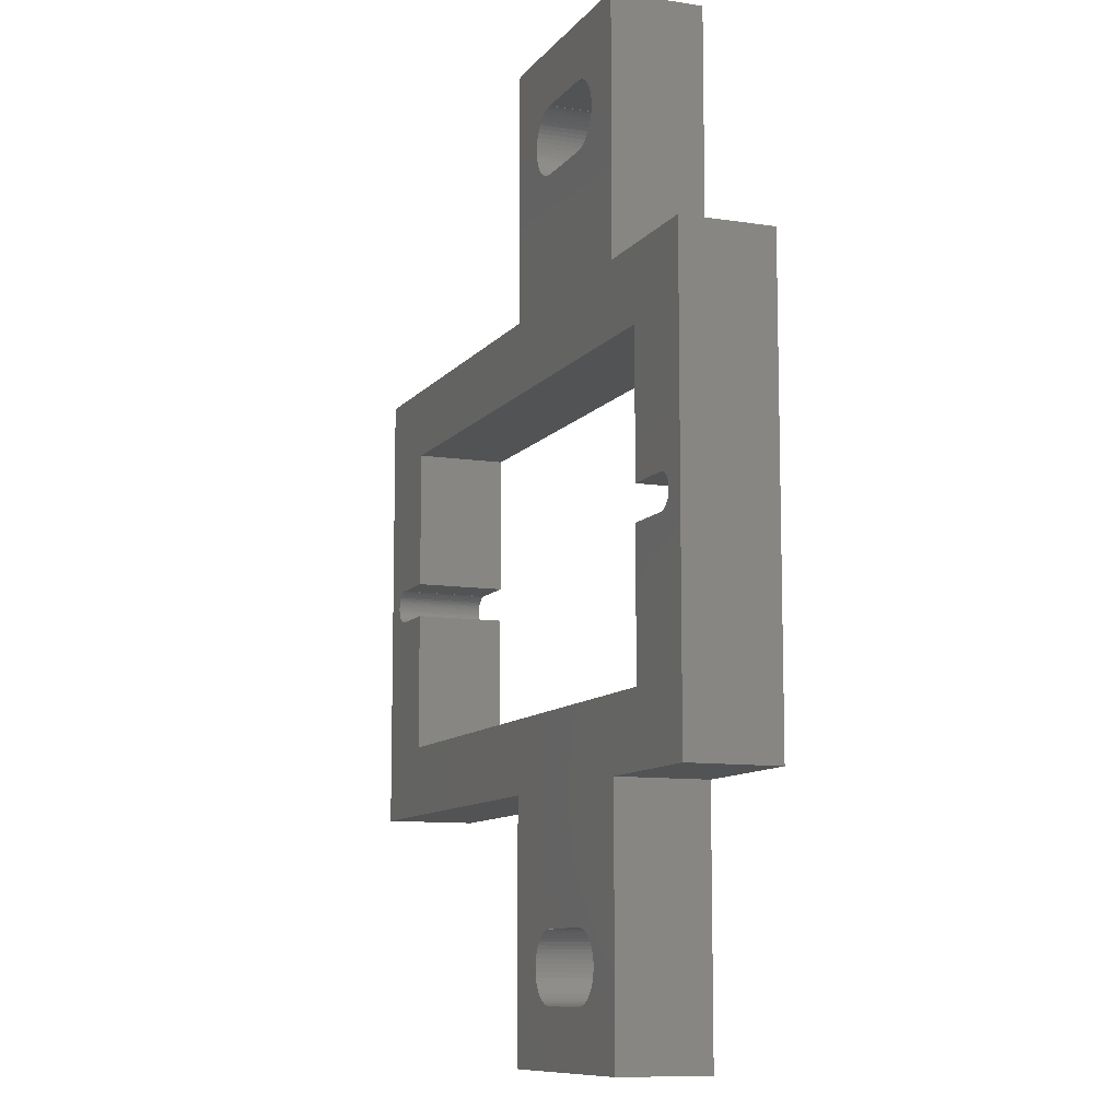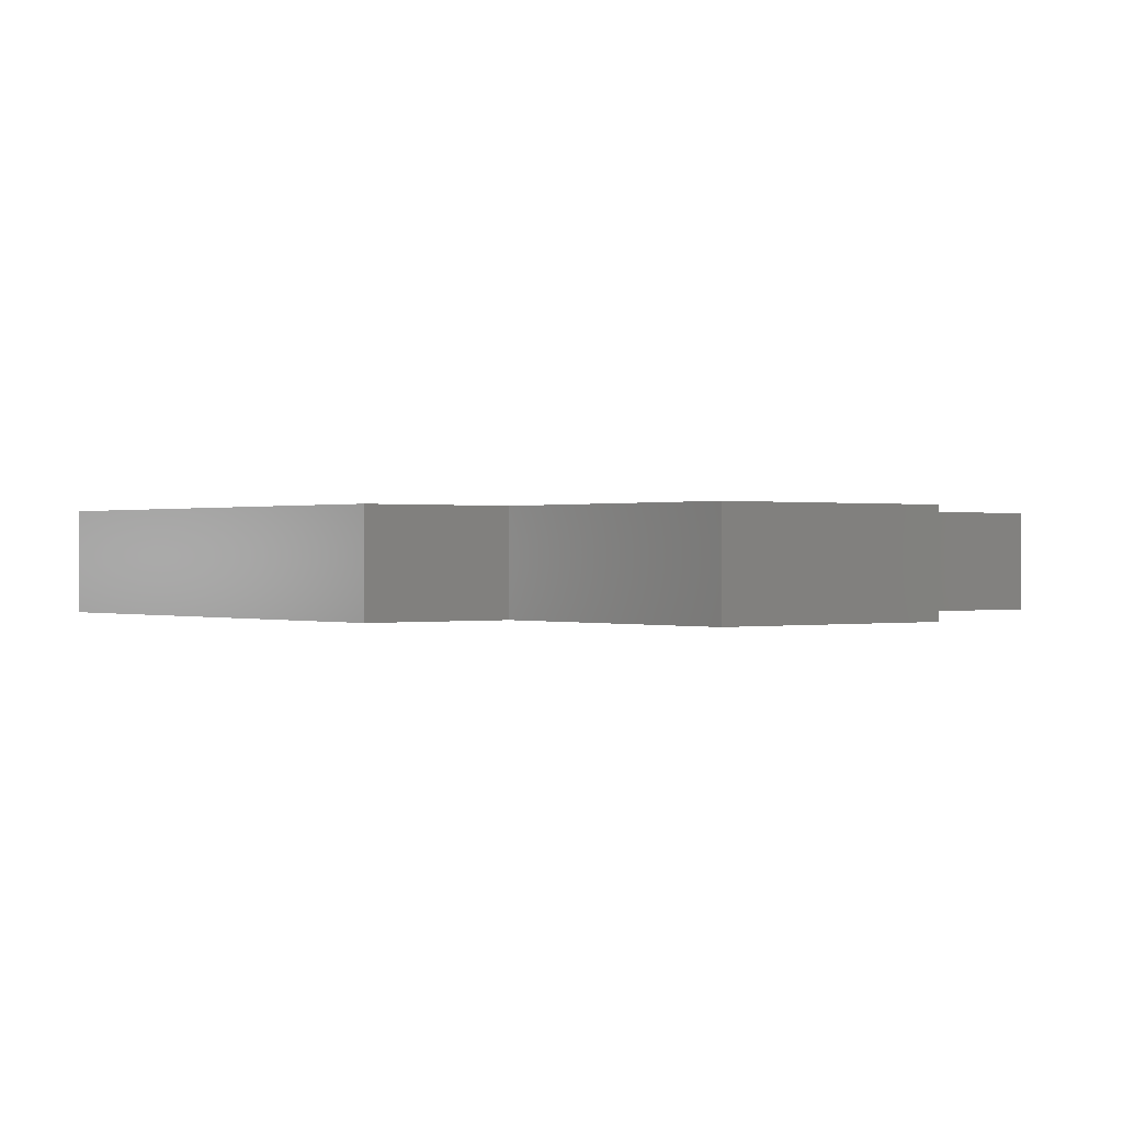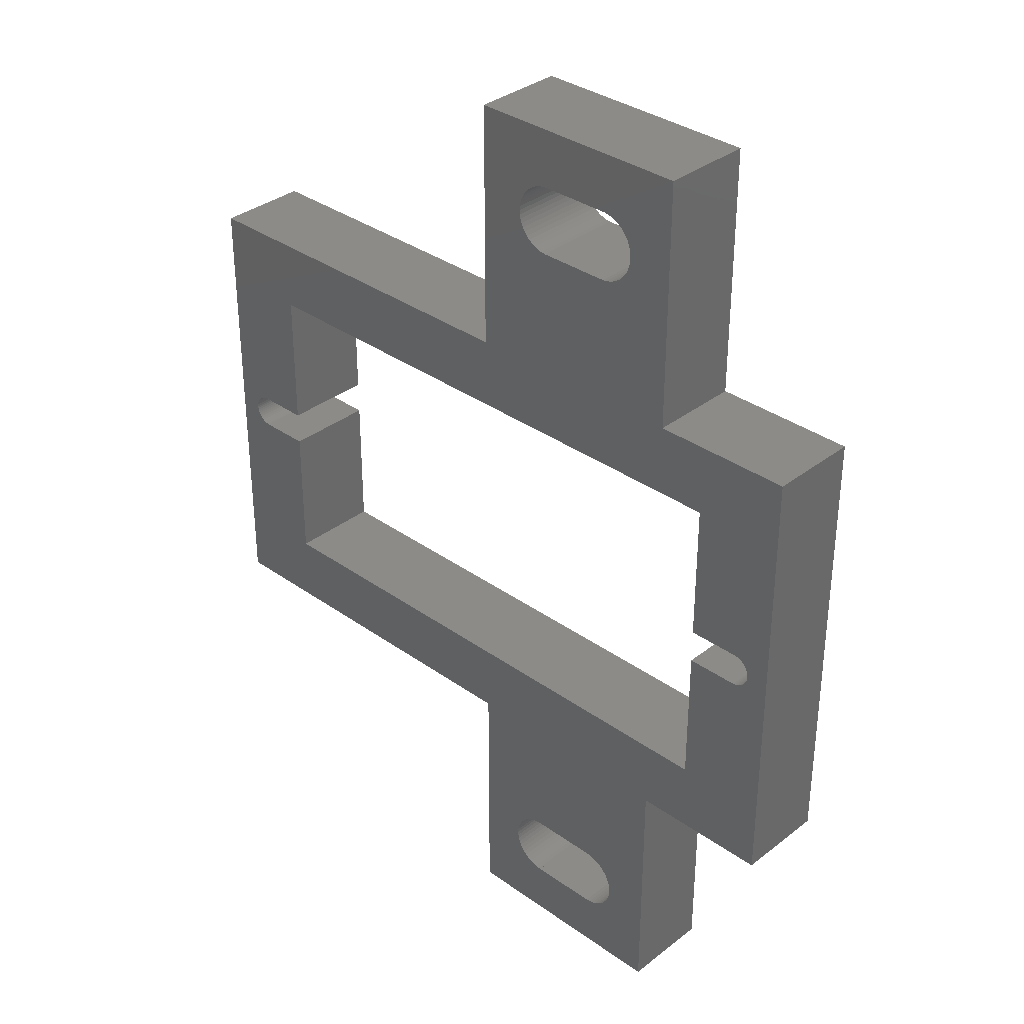
<metadata>
{"format":"stl","ext":"stl","renderer":"f3d","projection":"perspective","resolution":1024,"background":"white","views":[{"elev":-9.9,"azim":68.1,"up":"+Y"},{"elev":0.2,"azim":141.3,"up":"+Z"},{"elev":34.4,"azim":43.8,"up":"+Y"}]}
</metadata>
<code>
# stl→obj: 364 verts, 784 faces
v 9.9 30.75 0
v 9.853 30.75 0
v 12.15 30.75 0
v 12.15 36.88 0
v 28.5 14.5 0
v 28.41 14.5 0
v 32.99 13.19 0
v 35 9 0
v 33 13 0
v 32.99 12.81 0
v 32.95 12.63 0
v 32.89 12.45 0
v 32.81 12.28 0
v 32.71 12.12 0
v 32.59 11.97 0
v 32.46 11.84 0
v 32.3 11.73 0
v 32.14 11.64 0
v 31.96 11.57 0
v 31.78 11.53 0
v 31.59 11.5 0
v 31.5 11.5 0
v 28.5 11.5 0
v 28.41 11.5 0
v 25 9 0
v 28.22 11.53 0
v 27.01 12.81 0
v 27 13 0
v 27.05 12.63 0
v 27.11 12.45 0
v 27.19 12.28 0
v 27.29 12.12 0
v 27.41 11.97 0
v 27.54 11.84 0
v 27.7 11.73 0
v 27.86 11.64 0
v 28.04 11.57 0
v 41.15 20 0
v 40.15 30 0
v 41.15 40 0
v 40.14 29.91 0
v 40.13 29.81 0
v 40.1 29.72 0
v 40.06 29.64 0
v 40.01 29.56 0
v 39.95 29.49 0
v 39.88 29.42 0
v 39.8 29.37 0
v 39.72 29.32 0
v 37.15 23.12 0
v 39.63 29.29 0
v 39.54 29.26 0
v 39.45 29.25 0
v 39.4 29.25 0
v 35 20 0
v 32.95 13.37 0
v 32.89 13.55 0
v 32.81 13.72 0
v 32.71 13.88 0
v 32.59 14.03 0
v 32.46 14.16 0
v 32.3 14.27 0
v 32.14 14.36 0
v 31.96 14.43 0
v 31.78 14.47 0
v 31.59 14.5 0
v 31.5 14.5 0
v 25 20 0
v 28.22 14.47 0
v 28.04 14.43 0
v 27.86 14.36 0
v 27.7 14.27 0
v 27.54 14.16 0
v 27.01 13.19 0
v 27.05 13.37 0
v 27.11 13.55 0
v 27.19 13.72 0
v 27.29 13.88 0
v 27.41 14.03 0
v 12.15 23.12 0
v 9.9 29.25 0
v 12.15 29.25 0
v 9.853 29.25 0
v 9.759 29.26 0
v 9.668 29.29 0
v 9.581 29.32 0
v 8.15 20 0
v 9.498 29.37 0
v 9.422 29.42 0
v 9.353 29.49 0
v 9.293 29.56 0
v 9.243 29.64 0
v 9.156 29.91 0
v 9.15 30 0
v 9.174 29.81 0
v 9.203 29.72 0
v 40.14 30.09 0
v 40.13 30.19 0
v 40.1 30.28 0
v 40.06 30.36 0
v 40.01 30.44 0
v 39.95 30.51 0
v 39.88 30.58 0
v 39.8 30.63 0
v 39.72 30.68 0
v 37.15 36.88 0
v 39.63 30.71 0
v 39.54 30.74 0
v 39.45 30.75 0
v 39.4 30.75 0
v 37.15 30.75 0
v 35 40 0
v 32.99 46.81 0
v 35 51 0
v 33 47 0
v 32.95 46.63 0
v 32.89 46.45 0
v 32.81 46.28 0
v 32.71 46.12 0
v 32.59 45.97 0
v 32.46 45.84 0
v 32.3 45.73 0
v 32.14 45.64 0
v 31.96 45.57 0
v 31.78 45.53 0
v 31.59 45.5 0
v 31.5 45.5 0
v 28.5 45.5 0
v 25 40 0
v 28.41 45.5 0
v 28.22 45.53 0
v 28.04 45.57 0
v 27.86 45.64 0
v 27.7 45.73 0
v 25 51 0
v 27.01 46.81 0
v 27.05 46.63 0
v 27.11 46.45 0
v 27.19 46.28 0
v 27.29 46.12 0
v 27.41 45.97 0
v 27.54 45.84 0
v 9.759 30.74 0
v 9.668 30.71 0
v 9.581 30.68 0
v 8.15 40 0
v 9.498 30.63 0
v 9.422 30.58 0
v 9.353 30.51 0
v 9.293 30.44 0
v 9.243 30.36 0
v 9.203 30.28 0
v 9.174 30.19 0
v 9.156 30.09 0
v 37.15 29.25 0
v 32.99 47.19 0
v 32.95 47.37 0
v 32.89 47.55 0
v 32.81 47.72 0
v 32.71 47.88 0
v 32.59 48.03 0
v 32.46 48.16 0
v 32.3 48.27 0
v 32.14 48.36 0
v 31.96 48.43 0
v 31.78 48.47 0
v 31.59 48.5 0
v 31.5 48.5 0
v 28.5 48.5 0
v 28.41 48.5 0
v 28.22 48.47 0
v 28.04 48.43 0
v 27 47 0
v 27.01 47.19 0
v 27.86 48.36 0
v 27.7 48.27 0
v 27.54 48.16 0
v 27.41 48.03 0
v 27.29 47.88 0
v 27.19 47.72 0
v 27.11 47.55 0
v 27.05 47.37 0
v 41.15 20 4
v 41.15 40 4
v 8.15 40 4
v 8.15 20 4
v 25 20 4
v 35 20 4
v 25 40 4
v 35 40 4
v 9.9 29.25 4
v 9.853 29.25 4
v 12.15 29.25 4
v 12.15 23.12 4
v 28.5 11.5 4
v 28.41 11.5 4
v 28.5 45.5 4
v 28.41 45.5 4
v 32.99 46.81 4
v 35 51 4
v 33 47 4
v 32.99 47.19 4
v 32.95 47.37 4
v 32.89 47.55 4
v 32.81 47.72 4
v 32.71 47.88 4
v 32.59 48.03 4
v 32.46 48.16 4
v 32.3 48.27 4
v 32.14 48.36 4
v 31.96 48.43 4
v 31.78 48.47 4
v 31.59 48.5 4
v 31.5 48.5 4
v 28.5 48.5 4
v 28.41 48.5 4
v 25 51 4
v 28.22 48.47 4
v 27.01 47.19 4
v 27 47 4
v 27.05 47.37 4
v 27.11 47.55 4
v 27.19 47.72 4
v 27.29 47.88 4
v 27.41 48.03 4
v 27.54 48.16 4
v 27.7 48.27 4
v 27.86 48.36 4
v 28.04 48.43 4
v 40.15 30 4
v 40.14 30.09 4
v 40.13 30.19 4
v 40.1 30.28 4
v 40.06 30.36 4
v 40.01 30.44 4
v 39.95 30.51 4
v 39.88 30.58 4
v 39.8 30.63 4
v 39.72 30.68 4
v 37.15 36.88 4
v 39.63 30.71 4
v 39.54 30.74 4
v 39.45 30.75 4
v 39.4 30.75 4
v 32.95 46.63 4
v 32.89 46.45 4
v 32.81 46.28 4
v 32.71 46.12 4
v 32.59 45.97 4
v 32.46 45.84 4
v 32.3 45.73 4
v 32.14 45.64 4
v 31.96 45.57 4
v 31.78 45.53 4
v 31.59 45.5 4
v 31.5 45.5 4
v 28.22 45.53 4
v 28.04 45.57 4
v 27.86 45.64 4
v 27.7 45.73 4
v 27.54 45.84 4
v 27.01 46.81 4
v 27.05 46.63 4
v 27.11 46.45 4
v 27.19 46.28 4
v 27.29 46.12 4
v 27.41 45.97 4
v 12.15 36.88 4
v 9.9 30.75 4
v 12.15 30.75 4
v 9.853 30.75 4
v 9.759 30.74 4
v 9.668 30.71 4
v 9.581 30.68 4
v 9.498 30.63 4
v 9.422 30.58 4
v 9.353 30.51 4
v 9.293 30.44 4
v 9.243 30.36 4
v 9.156 30.09 4
v 9.15 30 4
v 9.174 30.19 4
v 9.203 30.28 4
v 40.14 29.91 4
v 40.13 29.81 4
v 40.1 29.72 4
v 40.06 29.64 4
v 40.01 29.56 4
v 39.95 29.49 4
v 39.88 29.42 4
v 39.8 29.37 4
v 39.72 29.32 4
v 37.15 23.12 4
v 39.63 29.29 4
v 39.54 29.26 4
v 39.45 29.25 4
v 39.4 29.25 4
v 37.15 29.25 4
v 32.99 13.19 4
v 35 9 4
v 33 13 4
v 32.95 13.37 4
v 32.89 13.55 4
v 32.81 13.72 4
v 32.71 13.88 4
v 32.59 14.03 4
v 32.46 14.16 4
v 32.3 14.27 4
v 32.14 14.36 4
v 31.96 14.43 4
v 31.78 14.47 4
v 31.59 14.5 4
v 31.5 14.5 4
v 28.5 14.5 4
v 28.41 14.5 4
v 28.22 14.47 4
v 28.04 14.43 4
v 27.86 14.36 4
v 27.7 14.27 4
v 25 9 4
v 27.01 13.19 4
v 27.05 13.37 4
v 27.11 13.55 4
v 27.19 13.72 4
v 27.29 13.88 4
v 27.41 14.03 4
v 27.54 14.16 4
v 9.759 29.26 4
v 9.668 29.29 4
v 9.581 29.32 4
v 9.498 29.37 4
v 9.422 29.42 4
v 9.353 29.49 4
v 9.293 29.56 4
v 9.243 29.64 4
v 9.203 29.72 4
v 9.174 29.81 4
v 9.156 29.91 4
v 37.15 30.75 4
v 32.99 12.81 4
v 32.95 12.63 4
v 32.89 12.45 4
v 32.81 12.28 4
v 32.71 12.12 4
v 32.59 11.97 4
v 32.46 11.84 4
v 32.3 11.73 4
v 32.14 11.64 4
v 31.96 11.57 4
v 31.78 11.53 4
v 31.59 11.5 4
v 31.5 11.5 4
v 28.22 11.53 4
v 28.04 11.57 4
v 27 13 4
v 27.01 12.81 4
v 27.86 11.64 4
v 27.7 11.73 4
v 27.54 11.84 4
v 27.41 11.97 4
v 27.29 12.12 4
v 27.19 12.28 4
v 27.11 12.45 4
v 27.05 12.63 4
f 1 2 1
f 3 1 4
f 5 6 5
f 7 8 9
f 8 10 9
f 8 11 10
f 8 12 11
f 8 13 12
f 8 14 13
f 8 15 14
f 8 16 15
f 8 17 16
f 8 18 17
f 8 19 18
f 8 20 19
f 8 21 20
f 8 22 21
f 8 23 22
f 23 24 23
f 25 23 8
f 23 25 24
f 24 25 26
f 27 25 28
f 29 25 27
f 30 25 29
f 31 25 30
f 32 25 31
f 33 25 32
f 34 25 33
f 35 25 34
f 36 25 35
f 37 25 36
f 26 25 37
f 38 39 40
f 38 41 39
f 38 42 41
f 38 43 42
f 38 44 43
f 38 45 44
f 38 46 45
f 38 47 46
f 38 48 47
f 38 49 48
f 50 49 38
f 49 50 51
f 51 50 52
f 52 50 53
f 53 50 54
f 55 50 38
f 8 7 55
f 56 55 7
f 57 55 56
f 58 55 57
f 59 55 58
f 60 55 59
f 61 55 60
f 62 55 61
f 63 55 62
f 64 55 63
f 65 55 64
f 66 55 65
f 67 66 67
f 66 67 55
f 5 55 67
f 68 55 5
f 68 5 6
f 68 6 69
f 68 69 70
f 68 70 71
f 68 71 72
f 68 72 73
f 25 74 28
f 68 74 25
f 74 68 75
f 75 68 76
f 68 77 76
f 68 78 77
f 68 79 78
f 68 73 79
f 55 68 50
f 68 80 50
f 80 81 82
f 81 83 81
f 80 83 81
f 80 84 83
f 80 85 84
f 80 86 85
f 87 86 80
f 86 87 88
f 88 87 89
f 89 87 90
f 90 87 91
f 91 87 92
f 93 87 94
f 95 87 93
f 96 87 95
f 92 87 96
f 87 80 68
f 97 40 39
f 98 40 97
f 99 40 98
f 100 40 99
f 101 40 100
f 102 40 101
f 103 40 102
f 104 40 103
f 105 40 104
f 106 105 107
f 106 107 108
f 106 108 109
f 110 109 110
f 106 109 110
f 106 110 111
f 105 106 40
f 106 112 40
f 113 114 112
f 114 113 115
f 112 116 113
f 112 117 116
f 112 118 117
f 112 119 118
f 112 120 119
f 112 121 120
f 112 122 121
f 112 123 122
f 112 124 123
f 112 125 124
f 112 126 125
f 112 127 126
f 112 128 127
f 129 112 106
f 128 130 128
f 112 129 128
f 128 129 130
f 130 129 131
f 131 129 132
f 132 129 133
f 133 129 134
f 135 136 129
f 137 129 136
f 138 129 137
f 139 129 138
f 140 129 139
f 141 129 140
f 142 129 141
f 134 129 142
f 4 129 106
f 2 4 1
f 143 4 2
f 144 4 143
f 145 4 144
f 146 145 147
f 146 147 148
f 146 148 149
f 146 149 150
f 146 150 151
f 146 151 152
f 146 94 87
f 4 146 129
f 145 146 4
f 153 146 152
f 154 146 153
f 94 146 154
f 53 54 54
f 54 50 155
f 156 114 115
f 157 114 156
f 158 114 157
f 159 114 158
f 160 114 159
f 161 114 160
f 162 114 161
f 163 114 162
f 164 114 163
f 165 114 164
f 166 114 165
f 167 114 166
f 168 167 168
f 167 168 114
f 169 114 168
f 135 169 170
f 135 170 171
f 135 171 172
f 136 135 173
f 173 135 174
f 169 135 114
f 175 135 172
f 176 135 175
f 177 135 176
f 178 135 177
f 179 135 178
f 180 135 179
f 181 135 180
f 182 135 181
f 174 135 182
f 21 22 22
f 126 127 127
f 169 170 169
f 183 40 184
f 40 183 38
f 87 185 146
f 185 87 186
f 87 187 186
f 187 87 68
f 55 183 188
f 183 55 38
f 129 185 189
f 185 129 146
f 40 190 184
f 190 40 112
f 191 192 191
f 193 191 194
f 195 196 195
f 197 198 197
f 199 200 201
f 200 202 201
f 200 203 202
f 200 204 203
f 200 205 204
f 200 206 205
f 200 207 206
f 200 208 207
f 200 209 208
f 200 210 209
f 200 211 210
f 200 212 211
f 200 213 212
f 200 214 213
f 200 215 214
f 215 216 215
f 217 215 200
f 215 217 216
f 216 217 218
f 219 217 220
f 221 217 219
f 222 217 221
f 223 217 222
f 224 217 223
f 225 217 224
f 226 217 225
f 227 217 226
f 228 217 227
f 229 217 228
f 218 217 229
f 184 230 183
f 184 231 230
f 184 232 231
f 184 233 232
f 184 234 233
f 184 235 234
f 184 236 235
f 184 237 236
f 184 238 237
f 184 239 238
f 240 239 184
f 239 240 241
f 241 240 242
f 242 240 243
f 243 240 244
f 190 240 184
f 200 199 190
f 245 190 199
f 246 190 245
f 247 190 246
f 248 190 247
f 249 190 248
f 250 190 249
f 251 190 250
f 252 190 251
f 253 190 252
f 254 190 253
f 255 190 254
f 256 255 256
f 255 256 190
f 197 190 256
f 189 190 197
f 189 197 198
f 189 198 257
f 189 257 258
f 189 258 259
f 189 259 260
f 189 260 261
f 217 262 220
f 189 262 217
f 262 189 263
f 263 189 264
f 189 265 264
f 189 266 265
f 189 267 266
f 189 261 267
f 190 189 240
f 189 268 240
f 268 269 270
f 269 271 269
f 268 271 269
f 268 272 271
f 268 273 272
f 268 274 273
f 185 274 268
f 274 185 275
f 275 185 276
f 276 185 277
f 277 185 278
f 278 185 279
f 280 185 281
f 282 185 280
f 283 185 282
f 279 185 283
f 185 268 189
f 284 183 230
f 285 183 284
f 286 183 285
f 287 183 286
f 288 183 287
f 289 183 288
f 290 183 289
f 291 183 290
f 292 183 291
f 293 292 294
f 293 294 295
f 293 295 296
f 297 296 297
f 293 296 297
f 293 297 298
f 292 293 183
f 293 188 183
f 299 300 188
f 300 299 301
f 188 302 299
f 188 303 302
f 188 304 303
f 188 305 304
f 188 306 305
f 188 307 306
f 188 308 307
f 188 309 308
f 188 310 309
f 188 311 310
f 188 312 311
f 188 313 312
f 188 314 313
f 187 188 293
f 314 315 314
f 188 187 314
f 314 187 315
f 315 187 316
f 316 187 317
f 317 187 318
f 318 187 319
f 320 321 187
f 322 187 321
f 323 187 322
f 324 187 323
f 325 187 324
f 326 187 325
f 327 187 326
f 319 187 327
f 194 187 293
f 192 194 191
f 328 194 192
f 329 194 328
f 330 194 329
f 186 330 331
f 186 331 332
f 186 332 333
f 186 333 334
f 186 334 335
f 186 335 336
f 186 281 185
f 194 186 187
f 330 186 194
f 337 186 336
f 338 186 337
f 281 186 338
f 243 244 244
f 244 240 339
f 340 300 301
f 341 300 340
f 342 300 341
f 343 300 342
f 344 300 343
f 345 300 344
f 346 300 345
f 347 300 346
f 348 300 347
f 349 300 348
f 350 300 349
f 351 300 350
f 352 351 352
f 351 352 300
f 195 300 352
f 320 195 196
f 320 196 353
f 320 353 354
f 321 320 355
f 355 320 356
f 195 320 300
f 357 320 354
f 358 320 357
f 359 320 358
f 360 320 359
f 361 320 360
f 362 320 361
f 363 320 362
f 364 320 363
f 356 320 364
f 213 214 214
f 312 313 313
f 300 55 188
f 55 300 8
f 190 114 200
f 114 190 112
f 25 187 68
f 187 25 320
f 129 217 135
f 217 129 189
f 25 300 320
f 300 25 8
f 114 217 200
f 217 114 135
f 54 298 297
f 298 54 155
f 54 297 54
f 297 54 297
f 53 297 296
f 297 53 54
f 52 296 295
f 296 52 53
f 51 295 294
f 295 51 52
f 49 294 292
f 294 49 51
f 48 292 291
f 292 48 49
f 47 291 290
f 291 47 48
f 46 290 289
f 290 46 47
f 46 288 45
f 288 46 289
f 45 287 44
f 287 45 288
f 44 286 43
f 286 44 287
f 43 285 42
f 285 43 286
f 42 284 41
f 284 42 285
f 41 230 39
f 230 41 284
f 39 231 97
f 231 39 230
f 97 232 98
f 232 97 231
f 98 233 99
f 233 98 232
f 99 234 100
f 234 99 233
f 100 235 101
f 235 100 234
f 101 236 102
f 236 101 235
f 103 236 237
f 236 103 102
f 104 237 238
f 237 104 103
f 105 238 239
f 238 105 104
f 107 239 241
f 239 107 105
f 108 241 242
f 241 108 107
f 109 242 243
f 242 109 108
f 110 243 244
f 243 110 109
f 110 244 110
f 244 110 244
f 111 244 339
f 244 111 110
f 111 240 106
f 240 111 339
f 4 240 268
f 240 4 106
f 270 4 268
f 4 270 3
f 1 270 269
f 270 1 3
f 269 1 269
f 1 269 1
f 2 269 271
f 269 2 1
f 143 271 272
f 271 143 2
f 144 272 273
f 272 144 143
f 145 273 274
f 273 145 144
f 147 274 275
f 274 147 145
f 148 275 276
f 275 148 147
f 149 276 277
f 276 149 148
f 278 149 277
f 149 278 150
f 279 150 278
f 150 279 151
f 283 151 279
f 151 283 152
f 282 152 283
f 152 282 153
f 280 153 282
f 153 280 154
f 281 154 280
f 154 281 94
f 338 94 281
f 94 338 93
f 337 93 338
f 93 337 95
f 336 95 337
f 95 336 96
f 335 96 336
f 96 335 92
f 334 92 335
f 92 334 91
f 333 91 334
f 91 333 90
f 89 333 332
f 333 89 90
f 88 332 331
f 332 88 89
f 86 331 330
f 331 86 88
f 85 330 329
f 330 85 86
f 84 329 328
f 329 84 85
f 83 328 192
f 328 83 84
f 81 192 191
f 192 81 83
f 191 81 191
f 81 191 81
f 82 191 193
f 191 82 81
f 194 82 193
f 82 194 80
f 50 194 293
f 194 50 80
f 50 298 155
f 298 50 293
f 126 256 255
f 256 126 127
f 125 255 254
f 255 125 126
f 124 254 253
f 254 124 125
f 123 253 252
f 253 123 124
f 122 252 251
f 252 122 123
f 121 251 250
f 251 121 122
f 120 250 249
f 250 120 121
f 120 248 119
f 248 120 249
f 119 247 118
f 247 119 248
f 118 246 117
f 246 118 247
f 117 245 116
f 245 117 246
f 116 199 113
f 199 116 245
f 113 201 115
f 201 113 199
f 115 202 156
f 202 115 201
f 156 203 157
f 203 156 202
f 157 204 158
f 204 157 203
f 158 205 159
f 205 158 204
f 159 206 160
f 206 159 205
f 160 207 161
f 207 160 206
f 162 207 208
f 207 162 161
f 163 208 209
f 208 163 162
f 164 209 210
f 209 164 163
f 165 210 211
f 210 165 164
f 166 211 212
f 211 166 165
f 167 212 213
f 212 167 166
f 168 213 214
f 213 168 167
f 168 214 168
f 214 168 214
f 169 214 215
f 214 169 168
f 215 169 215
f 169 215 169
f 170 215 216
f 215 170 169
f 171 216 218
f 216 171 170
f 172 218 229
f 218 172 171
f 175 229 228
f 229 175 172
f 176 228 227
f 228 176 175
f 177 227 226
f 227 177 176
f 178 226 225
f 226 178 177
f 224 178 225
f 178 224 179
f 223 179 224
f 179 223 180
f 222 180 223
f 180 222 181
f 221 181 222
f 181 221 182
f 219 182 221
f 182 219 174
f 220 174 219
f 174 220 173
f 262 173 220
f 173 262 136
f 263 136 262
f 136 263 137
f 264 137 263
f 137 264 138
f 265 138 264
f 138 265 139
f 266 139 265
f 139 266 140
f 267 140 266
f 140 267 141
f 142 267 261
f 267 142 141
f 134 261 260
f 261 134 142
f 133 260 259
f 260 133 134
f 132 259 258
f 259 132 133
f 131 258 257
f 258 131 132
f 130 257 198
f 257 130 131
f 128 198 197
f 198 128 130
f 197 128 197
f 128 197 128
f 127 197 256
f 197 127 128
f 127 256 127
f 256 127 256
f 21 352 351
f 352 21 22
f 20 351 350
f 351 20 21
f 19 350 349
f 350 19 20
f 18 349 348
f 349 18 19
f 17 348 347
f 348 17 18
f 16 347 346
f 347 16 17
f 15 346 345
f 346 15 16
f 15 344 14
f 344 15 345
f 14 343 13
f 343 14 344
f 13 342 12
f 342 13 343
f 12 341 11
f 341 12 342
f 11 340 10
f 340 11 341
f 10 301 9
f 301 10 340
f 9 299 7
f 299 9 301
f 7 302 56
f 302 7 299
f 56 303 57
f 303 56 302
f 57 304 58
f 304 57 303
f 58 305 59
f 305 58 304
f 59 306 60
f 306 59 305
f 61 306 307
f 306 61 60
f 62 307 308
f 307 62 61
f 63 308 309
f 308 63 62
f 64 309 310
f 309 64 63
f 65 310 311
f 310 65 64
f 66 311 312
f 311 66 65
f 67 312 313
f 312 67 66
f 67 313 67
f 313 67 313
f 5 313 314
f 313 5 67
f 314 5 314
f 5 314 5
f 6 314 315
f 314 6 5
f 69 315 316
f 315 69 6
f 70 316 317
f 316 70 69
f 71 317 318
f 317 71 70
f 72 318 319
f 318 72 71
f 73 319 327
f 319 73 72
f 79 327 326
f 327 79 73
f 325 79 326
f 79 325 78
f 324 78 325
f 78 324 77
f 323 77 324
f 77 323 76
f 322 76 323
f 76 322 75
f 321 75 322
f 75 321 74
f 355 74 321
f 74 355 28
f 356 28 355
f 28 356 27
f 364 27 356
f 27 364 29
f 363 29 364
f 29 363 30
f 362 30 363
f 30 362 31
f 361 31 362
f 31 361 32
f 360 32 361
f 32 360 33
f 34 360 359
f 360 34 33
f 35 359 358
f 359 35 34
f 36 358 357
f 358 36 35
f 37 357 354
f 357 37 36
f 26 354 353
f 354 26 37
f 24 353 196
f 353 24 26
f 23 196 195
f 196 23 24
f 195 23 195
f 23 195 23
f 22 195 352
f 195 22 23
f 22 352 22
f 352 22 352

</code>
